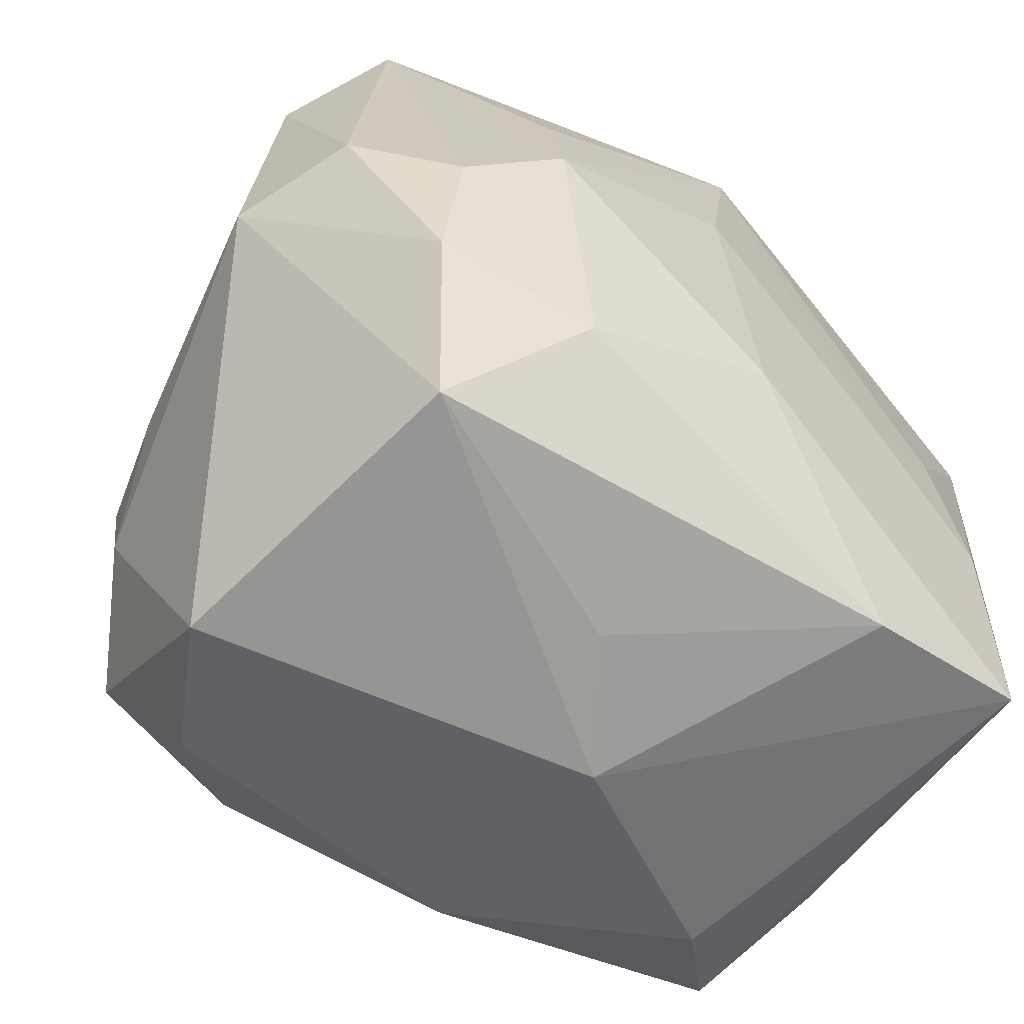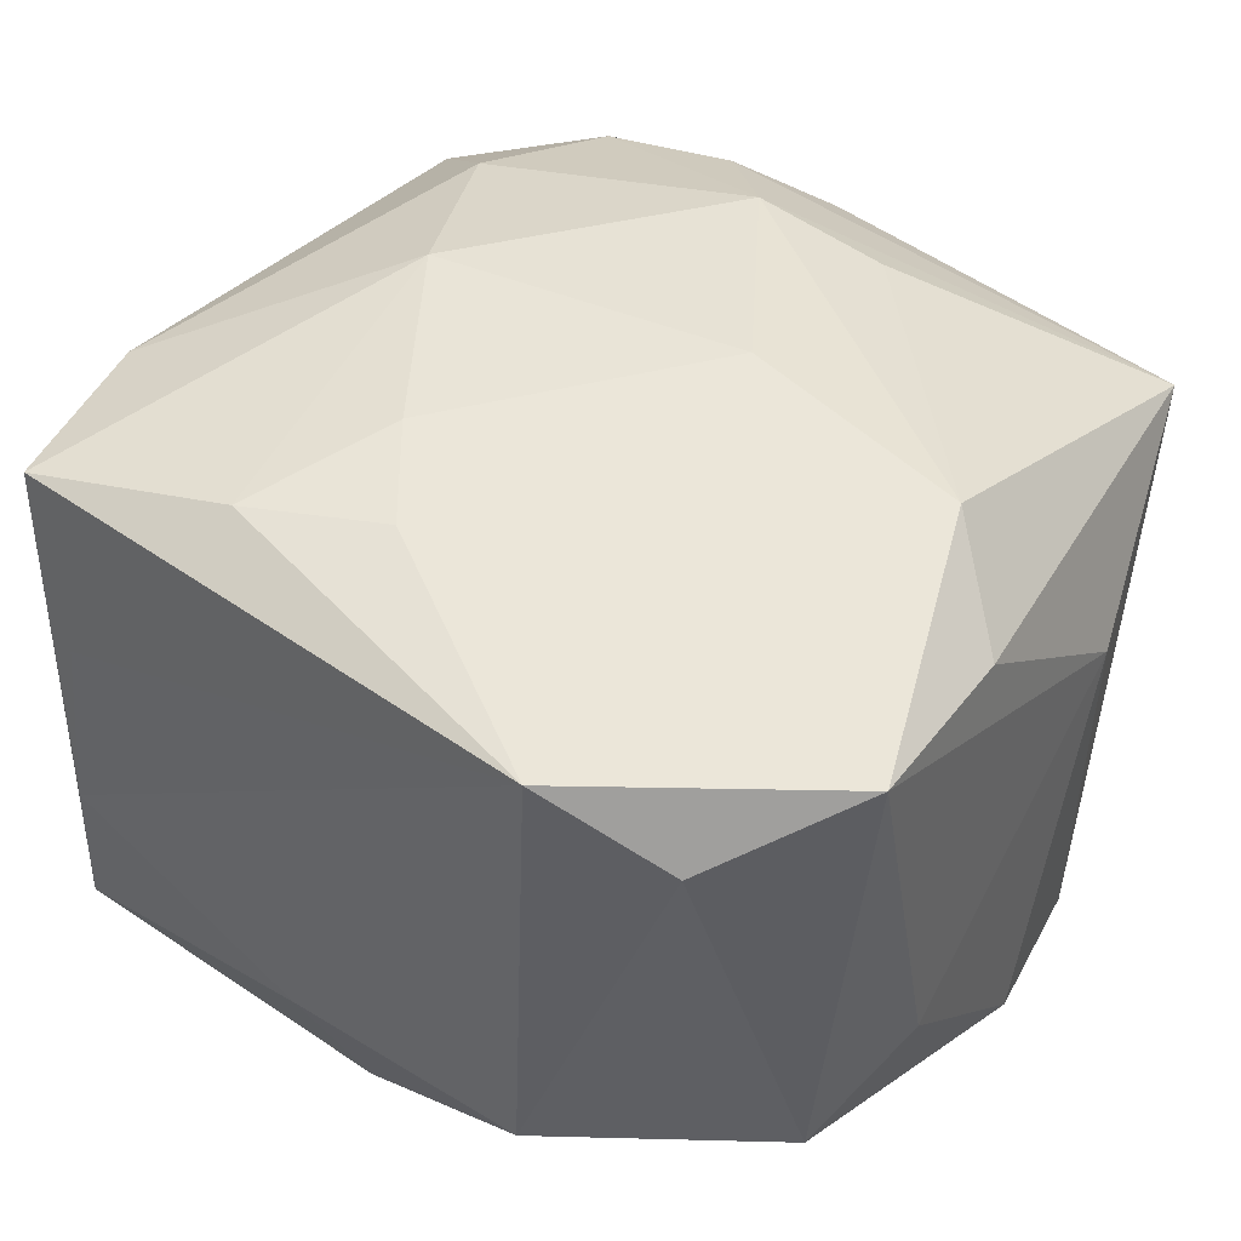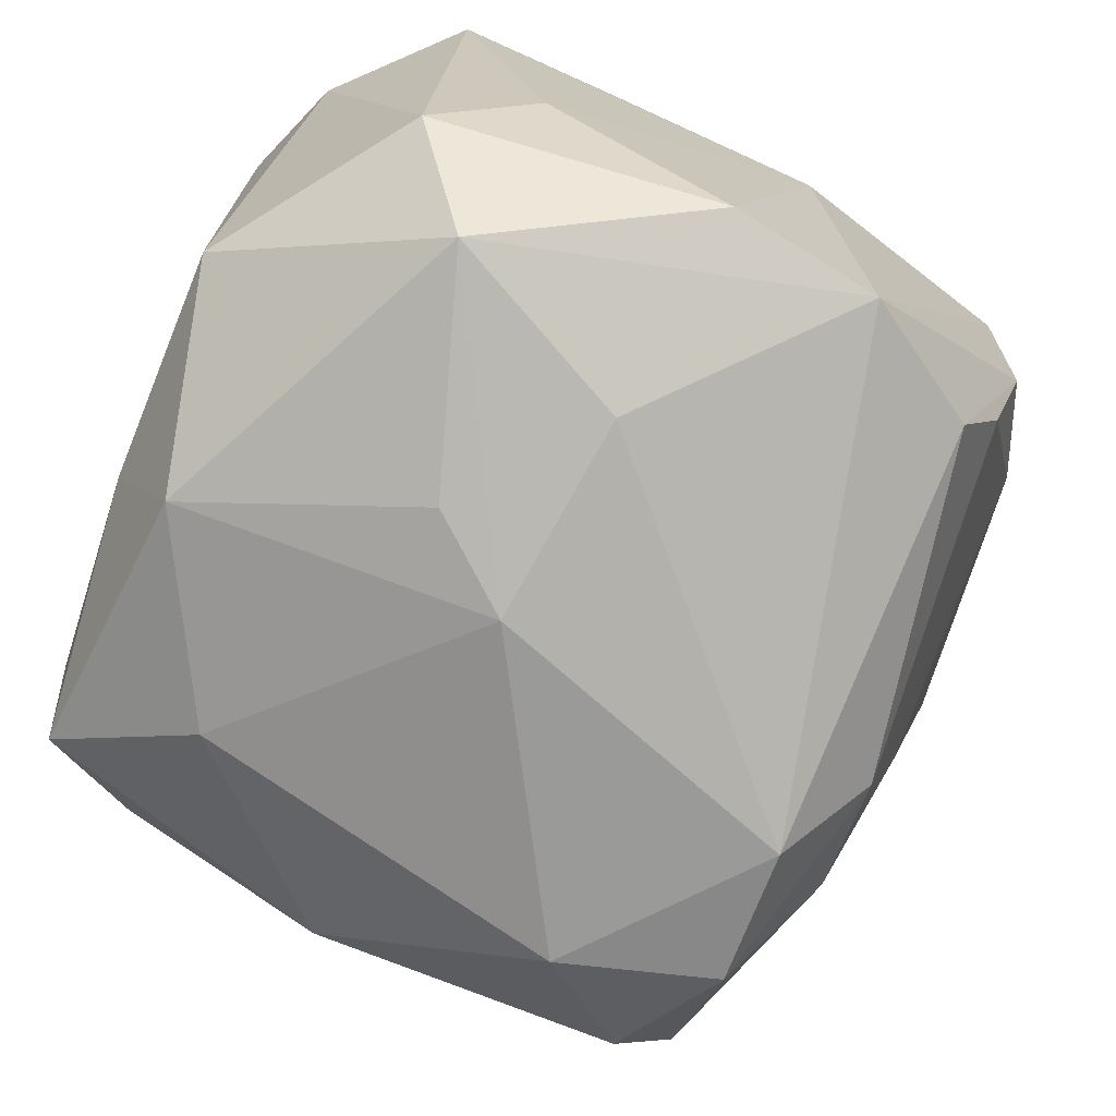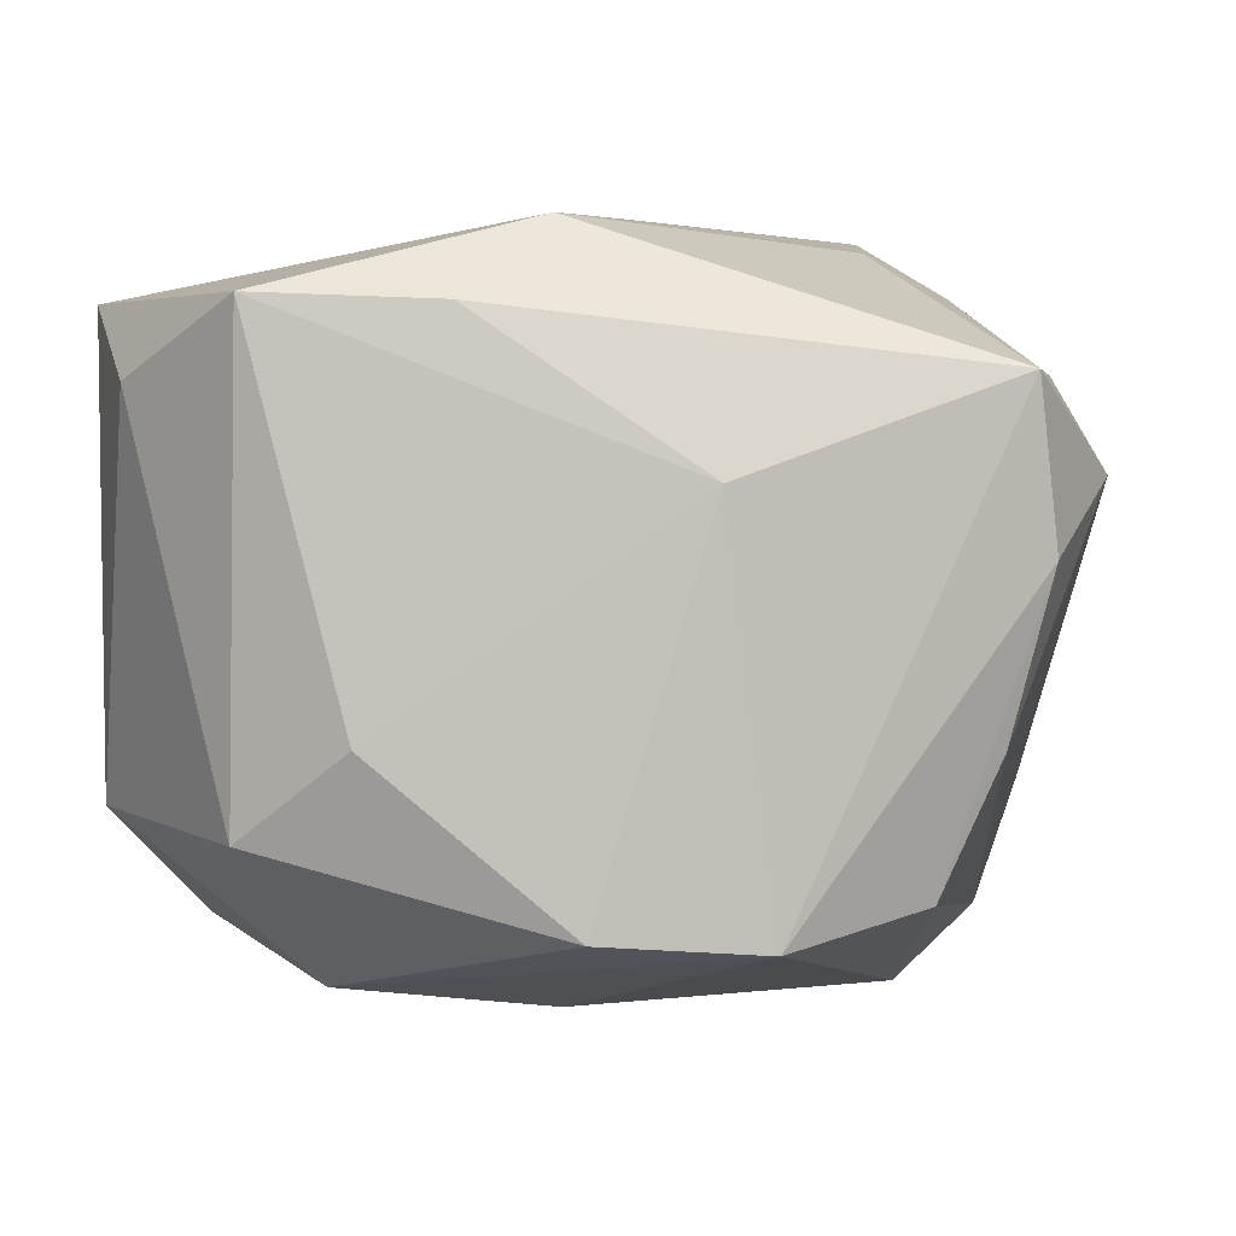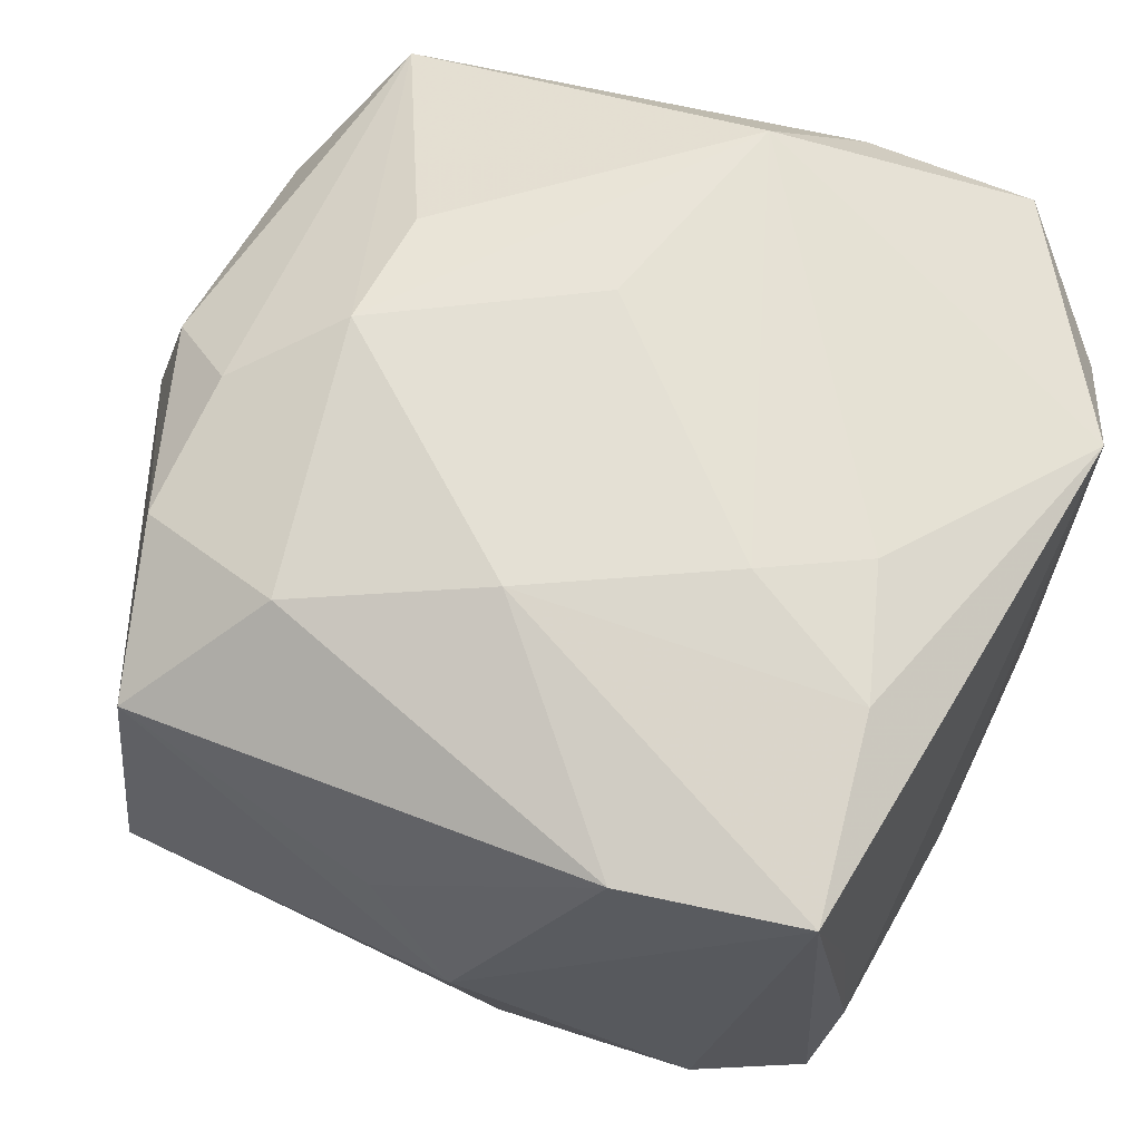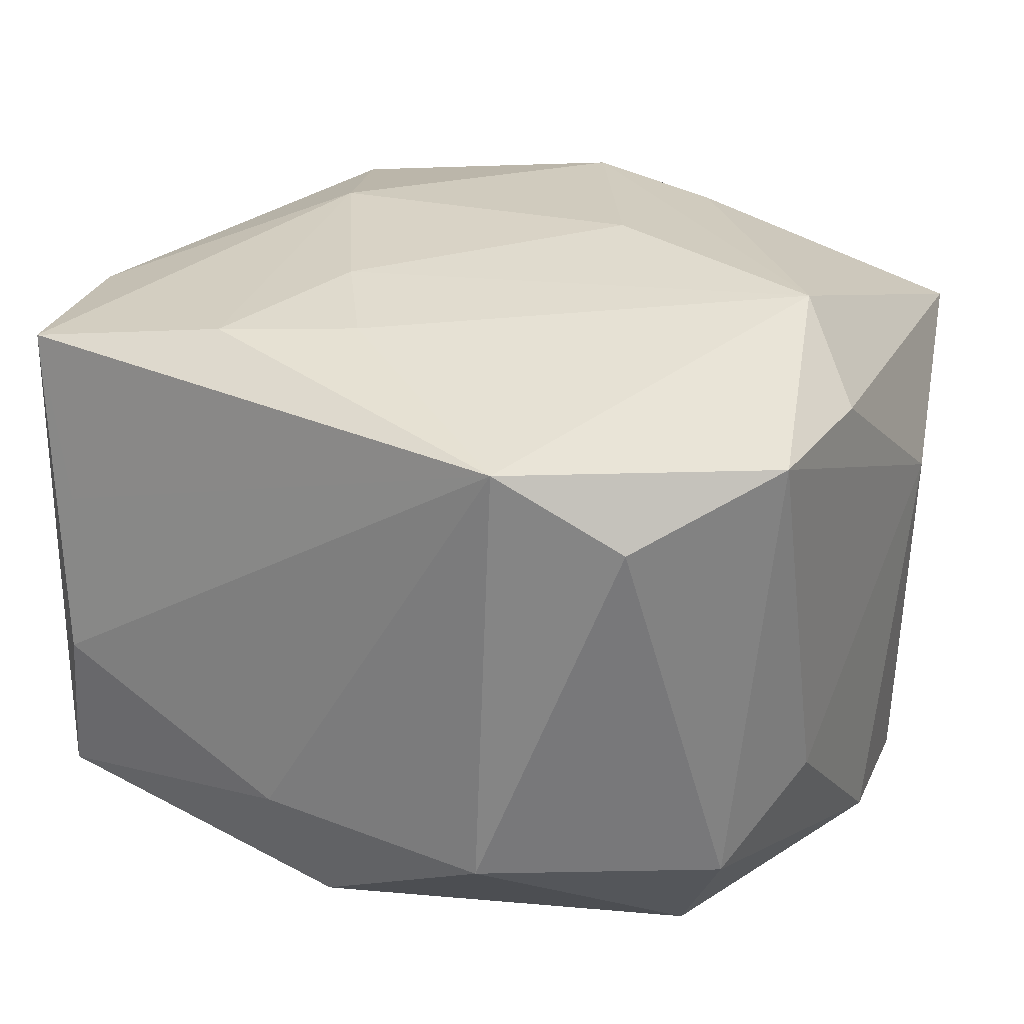
<metadata>
{"format":"obj","ext":"obj","renderer":"f3d","projection":"perspective","resolution":1024,"background":"white","views":[{"elev":-61.2,"azim":-39.8,"up":"+Y"},{"elev":42.3,"azim":124.6,"up":"+Z"},{"elev":-73.5,"azim":157.9,"up":"+Z"},{"elev":1.1,"azim":-177.4,"up":"+Z"},{"elev":65.3,"azim":26.0,"up":"+Z"},{"elev":26.0,"azim":118.3,"up":"+Z"}]}
</metadata>
<code>
v 0.0009677 0.01842 -0.02853
v -0.001723 0.03539 -0.02198
v -0.03321 -0.003029 -0.01342
v -0.02678 -0.03508 -0.01027
v 0.02247 0.03211 -0.01584
v 0.03378 -0.02476 -0.00402
v 0.02146 0.03581 0.0211
v -0.01996 -0.03241 -0.02118
v 0.02327 -0.001317 0.02627
v -0.0206 -0.0009472 0.02782
v -0.02068 0.00988 0.02604
v 0.03241 -0.02464 0.009514
v -0.0304 -0.01313 -0.02037
v 0.01674 0.02621 -0.02609
v -0.03 0.02593 -0.009699
v 0.0159 -0.03181 0.02288
v 0.003296 0.001177 -0.0308
v 0.00517 -0.03742 0.0001954
v -0.02421 -0.03338 0.01709
v -0.02381 -0.008546 -0.03026
v -0.03189 0.02943 0.01628
v -0.02444 -0.02073 -0.02817
v 0.03461 -0.004456 -0.01324
v 0.03461 0.01713 0.02186
v -0.02516 0.0263 -0.02027
v 0.03068 -0.0283 0.02319
v -0.02838 -0.02006 0.02197
v -0.03769 0.01837 0.009437
v -0.02983 -0.002751 -0.02331
v 0.02733 -0.01214 0.02561
v -0.01559 -0.02339 0.02511
v 0.01071 0.007208 -0.02919
v 0.02108 -0.01856 -0.02404
v -0.0145 0.0333 -0.02283
v 0.006522 -0.0326 -0.02082
v -3.946e-05 -0.01628 0.02845
v -0.03569 -0.002916 0.0178
v 0.03004 -0.001638 -0.02408
v -0.03891 -0.00345 0.007112
v 0.03093 0.02674 0.01575
v -0.02825 -0.008218 0.02413
v 0.02427 -0.03312 -0.009195
v -0.01073 0.03581 0.008438
v 0.007019 0.03534 0.02057
v 0.01374 0.03581 -0.009091
v 0.0008648 0.02875 0.027
v -0.03332 0.02762 0.003435
v -0.003233 0.009545 0.02869
v -0.002207 -0.03555 0.00959
v 0.0154 -0.006746 0.02763
v -0.01095 -0.02417 -0.02892
v 0.03233 -0.02651 -0.01666
v 0.03449 0.01553 -0.01441
f 7 46 24
f 20 25 34
f 30 26 24
f 26 30 36
f 36 30 50
f 18 26 16
f 26 36 16
f 42 26 18
f 42 52 26
f 26 52 6
f 1 14 17
f 34 14 1
f 17 20 1
f 1 20 34
f 2 14 34
f 5 14 2
f 46 7 44
f 44 21 46
f 31 36 10
f 31 16 36
f 18 16 49
f 10 46 11
f 11 21 10
f 46 21 11
f 27 31 10
f 25 20 29
f 9 30 24
f 50 30 9
f 24 46 9
f 9 46 50
f 50 46 48
f 48 36 50
f 48 46 10
f 10 36 48
f 24 26 12
f 12 6 24
f 26 6 12
f 53 14 5
f 45 7 5
f 5 2 45
f 17 14 32
f 51 20 17
f 17 33 51
f 10 21 41
f 41 27 10
f 19 4 18
f 18 49 19
f 19 49 16
f 31 27 19
f 16 31 19
f 25 29 15
f 40 53 5
f 5 7 40
f 40 7 24
f 24 53 40
f 14 53 38
f 52 33 38
f 38 32 14
f 38 33 17
f 17 32 38
f 23 53 24
f 24 6 23
f 23 6 52
f 52 38 23
f 23 38 53
f 43 45 2
f 43 44 7
f 7 45 43
f 43 2 34
f 21 44 43
f 34 21 43
f 20 51 22
f 4 13 22
f 22 29 20
f 22 13 29
f 18 4 35
f 35 42 18
f 52 42 35
f 35 33 52
f 35 51 33
f 39 13 4
f 4 19 39
f 39 19 27
f 4 22 8
f 8 22 51
f 8 35 4
f 51 35 8
f 37 41 21
f 27 41 37
f 37 39 27
f 47 21 34
f 34 25 47
f 25 15 47
f 29 13 3
f 13 39 3
f 28 37 21
f 39 37 28
f 21 47 28
f 28 47 15
f 28 3 39
f 28 15 29
f 29 3 28

</code>
